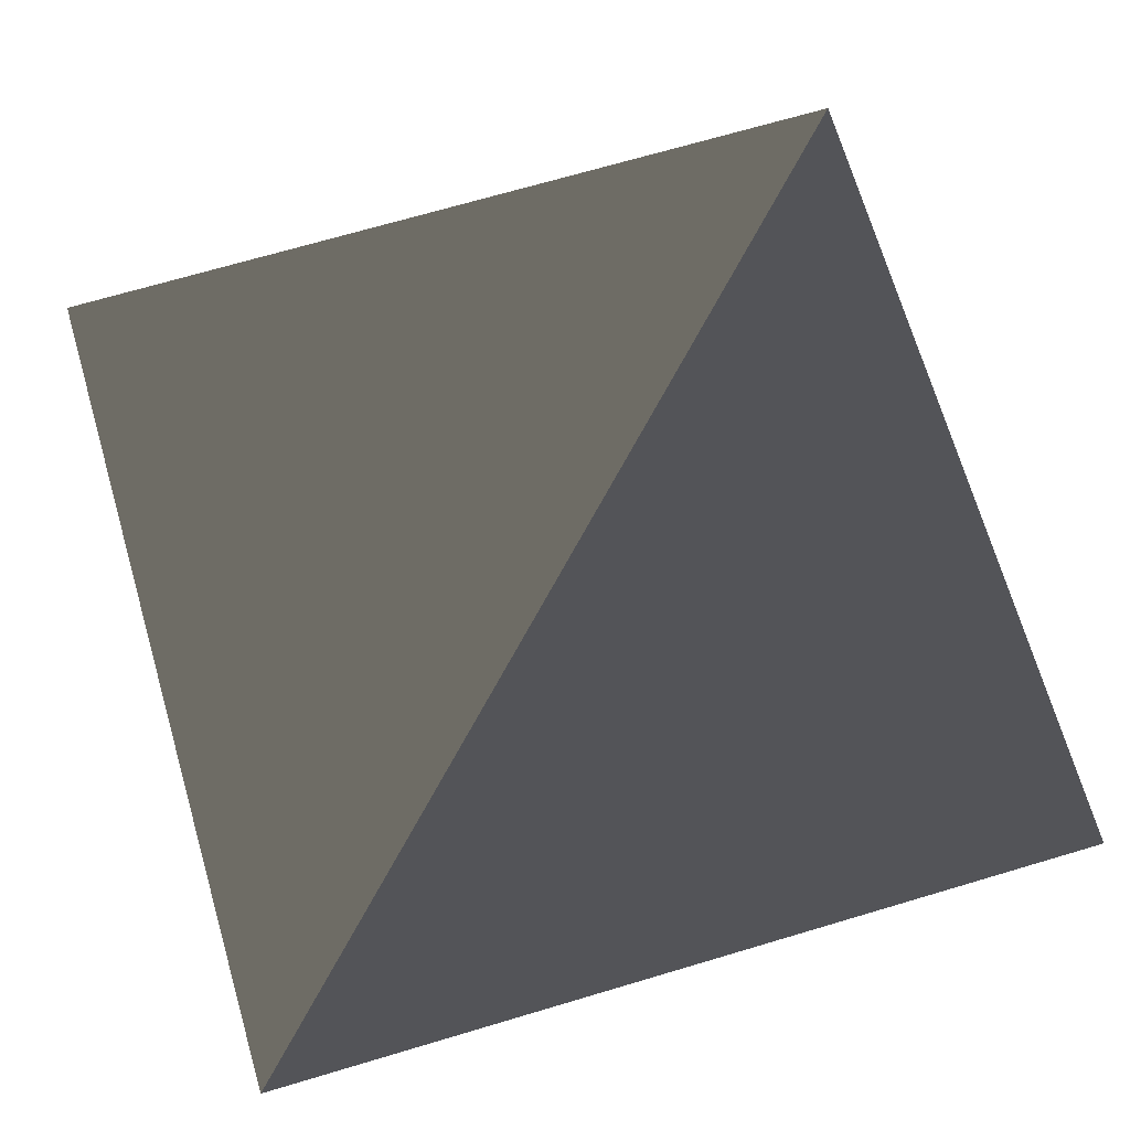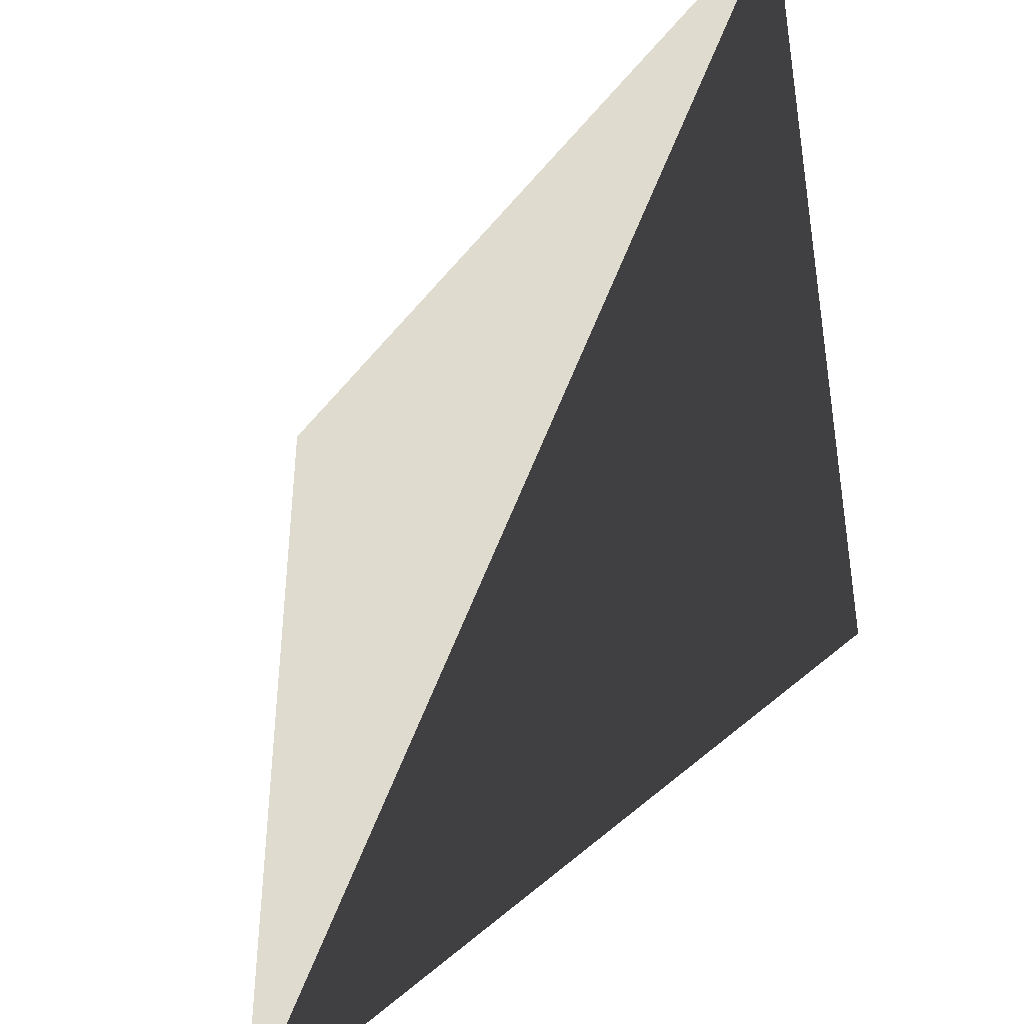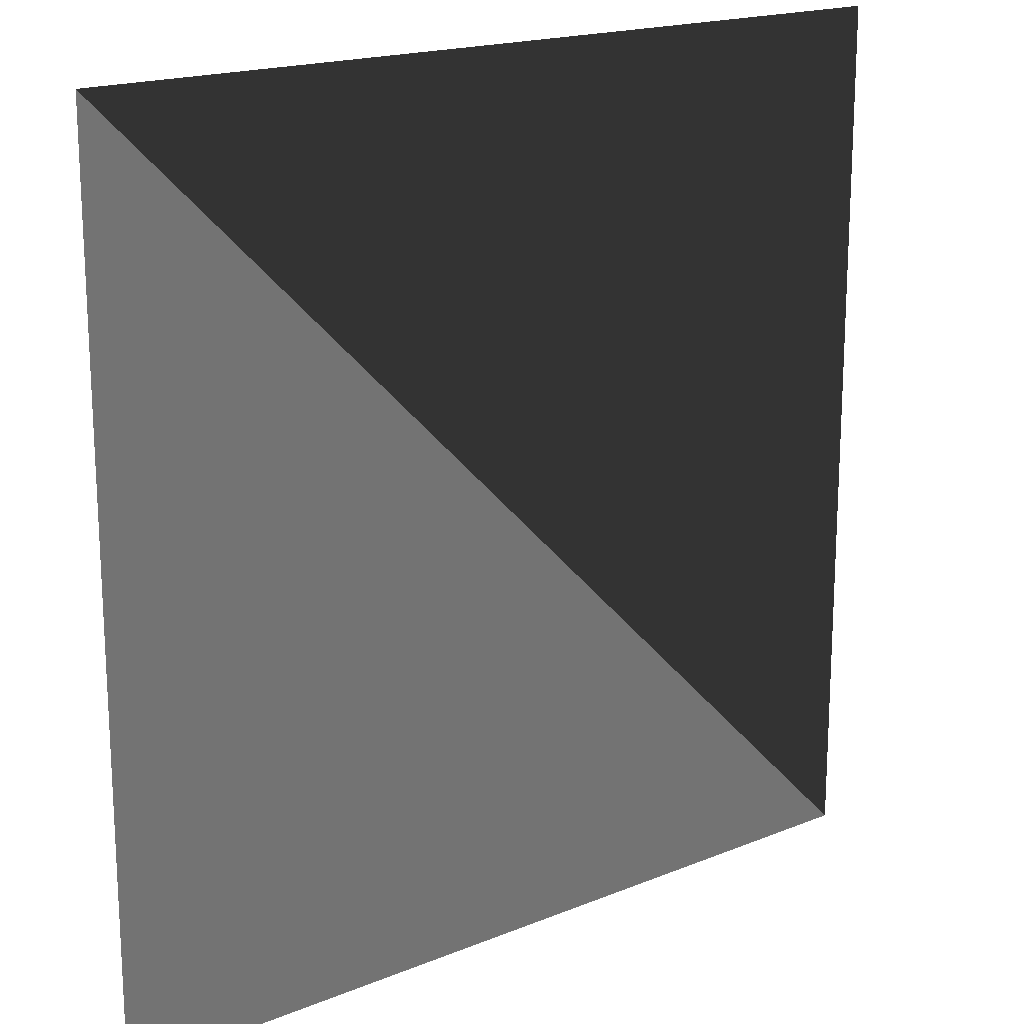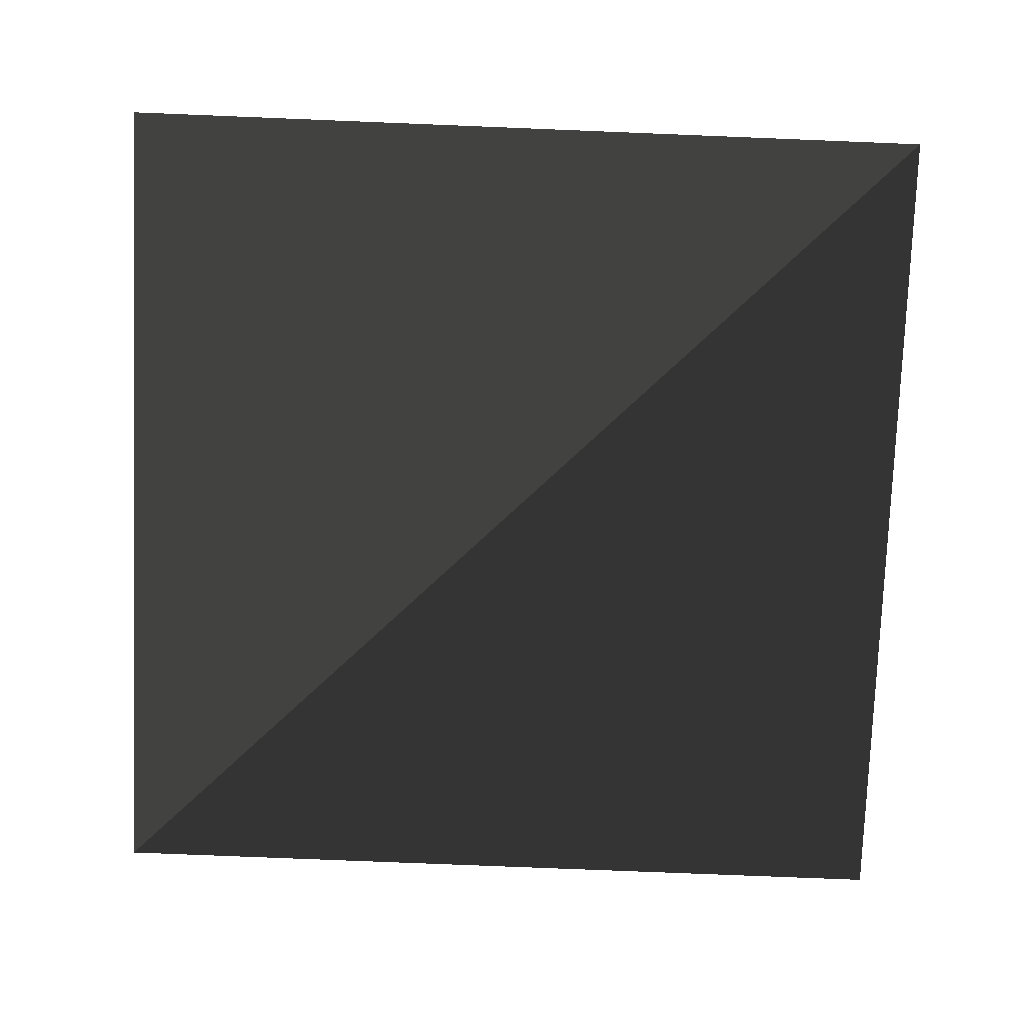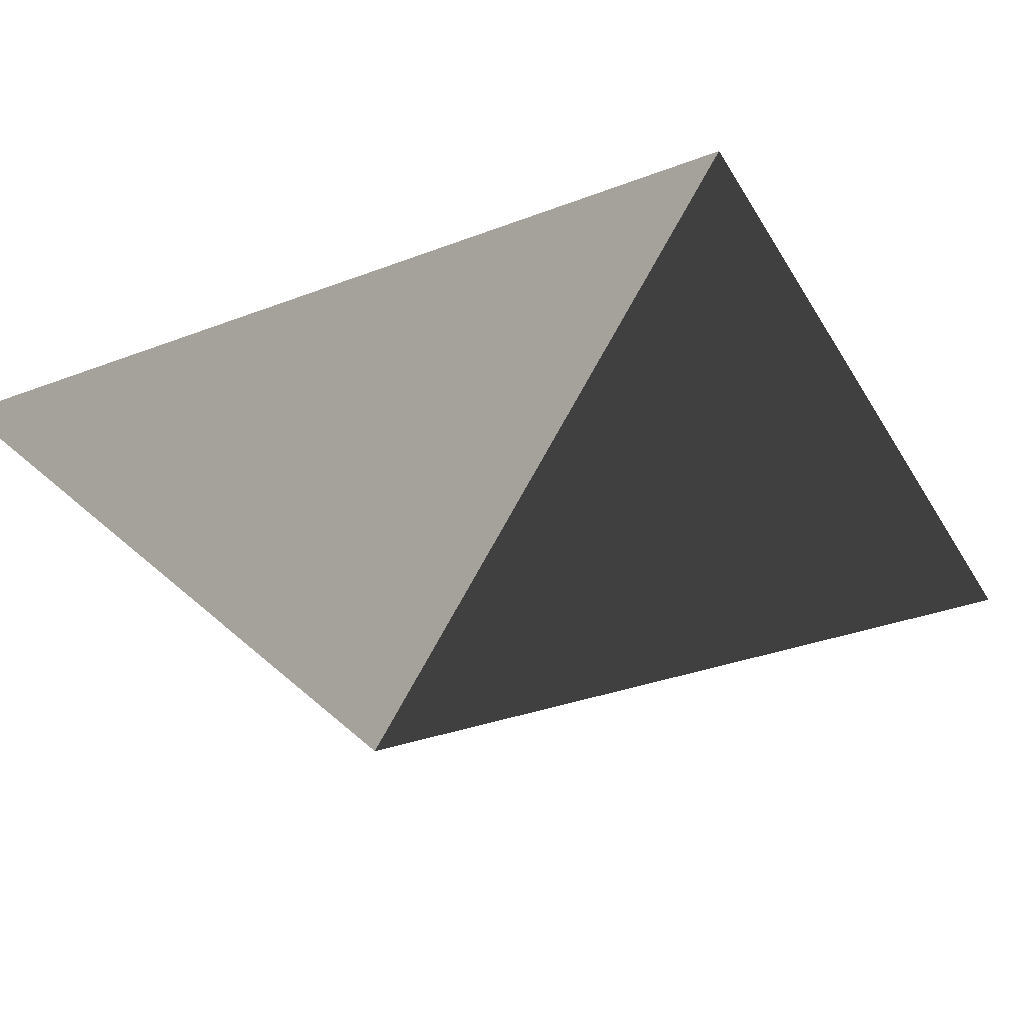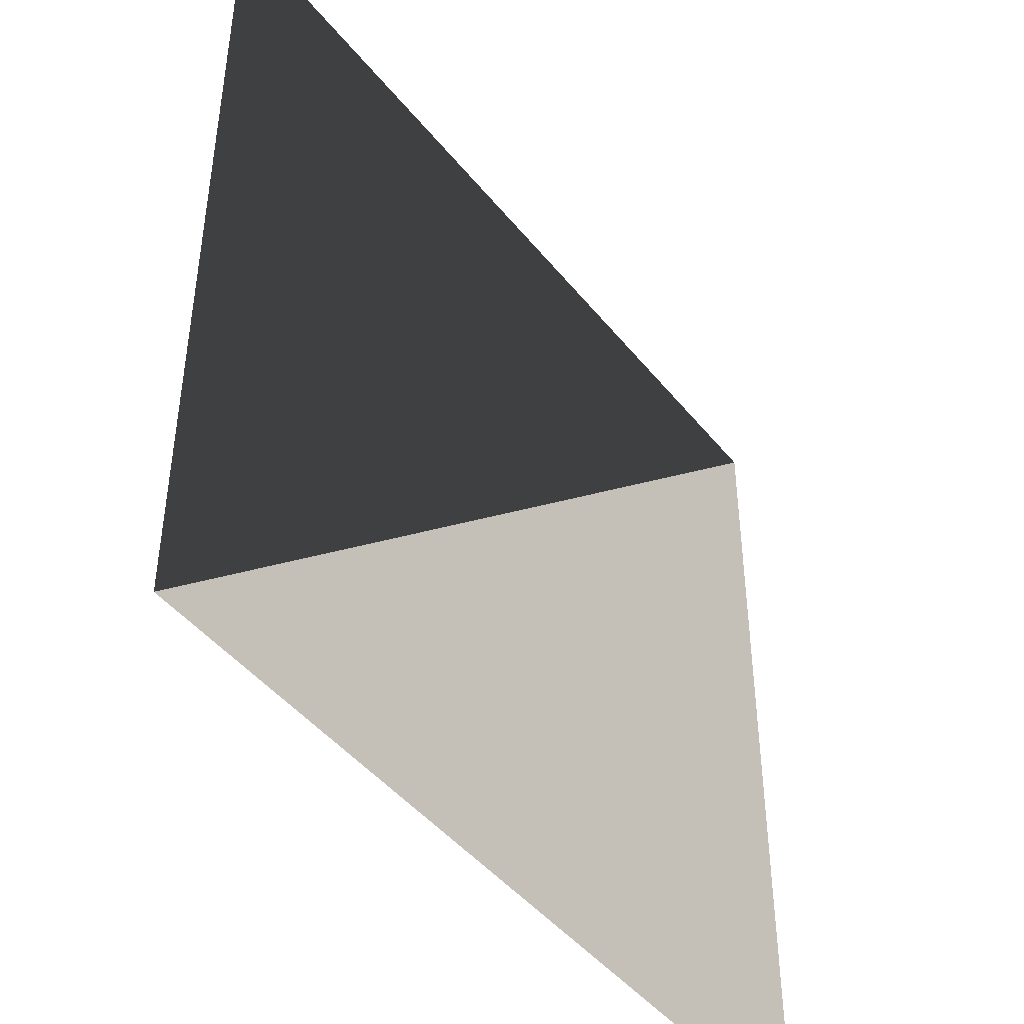
<metadata>
{"format":"obj","ext":"obj","renderer":"f3d","projection":"perspective","resolution":1024,"background":"white","views":[{"elev":71.3,"azim":-106.4,"up":"+Z"},{"elev":-41.7,"azim":-124.7,"up":"+Y"},{"elev":18.0,"azim":-38.5,"up":"+Y"},{"elev":-77.4,"azim":177.7,"up":"+Z"},{"elev":-34.5,"azim":-153.0,"up":"+Z"},{"elev":-45.2,"azim":126.1,"up":"+Y"}]}
</metadata>
<code>
v -1 -1 1
v -1 1 1
v 1 -1 1
v 1 1 1
f 1 2 3
f 2 3 4

</code>
